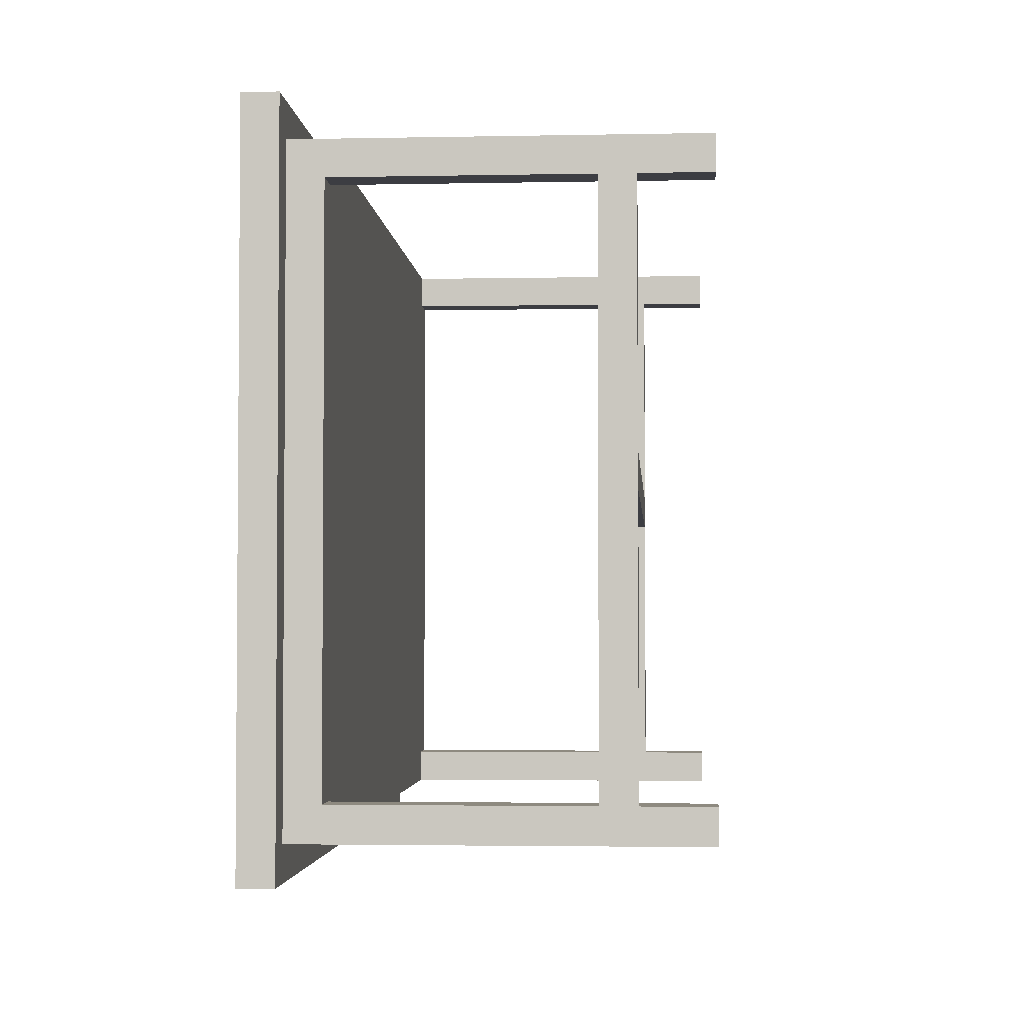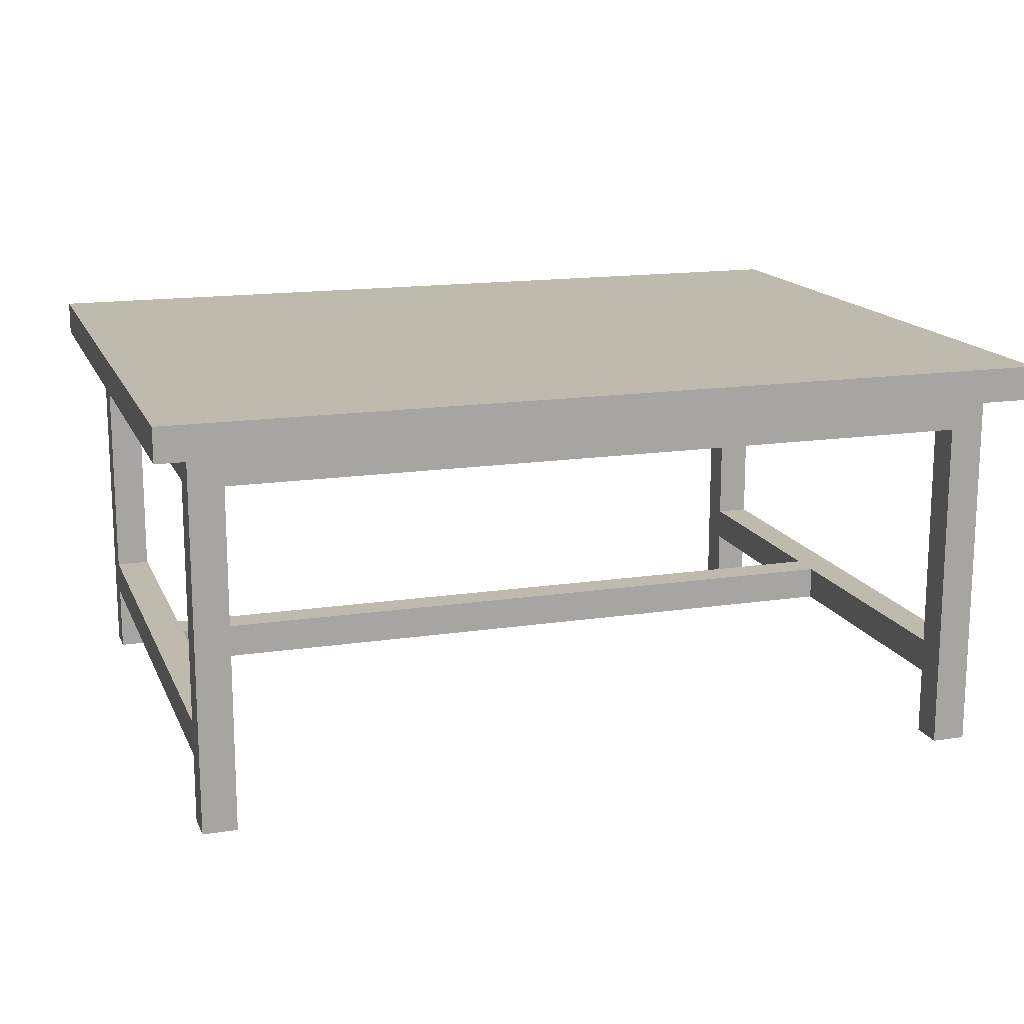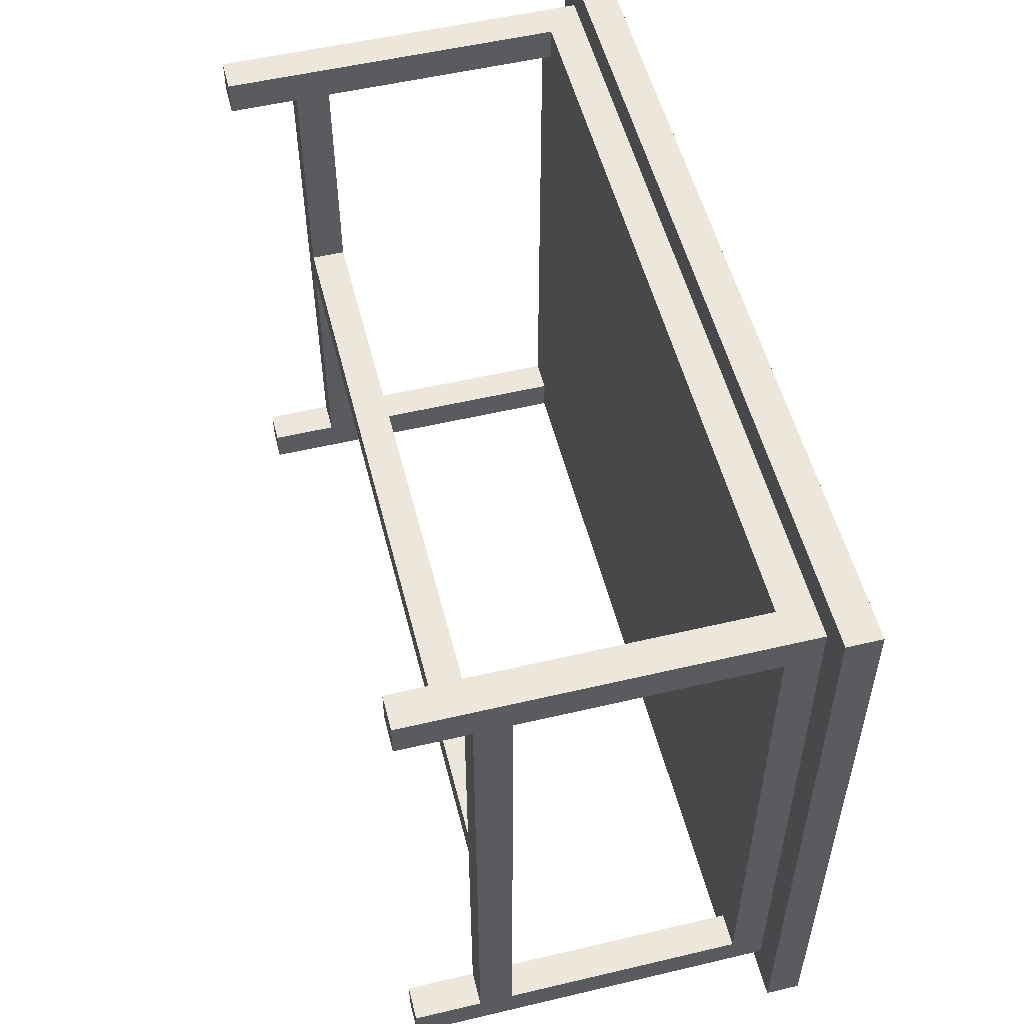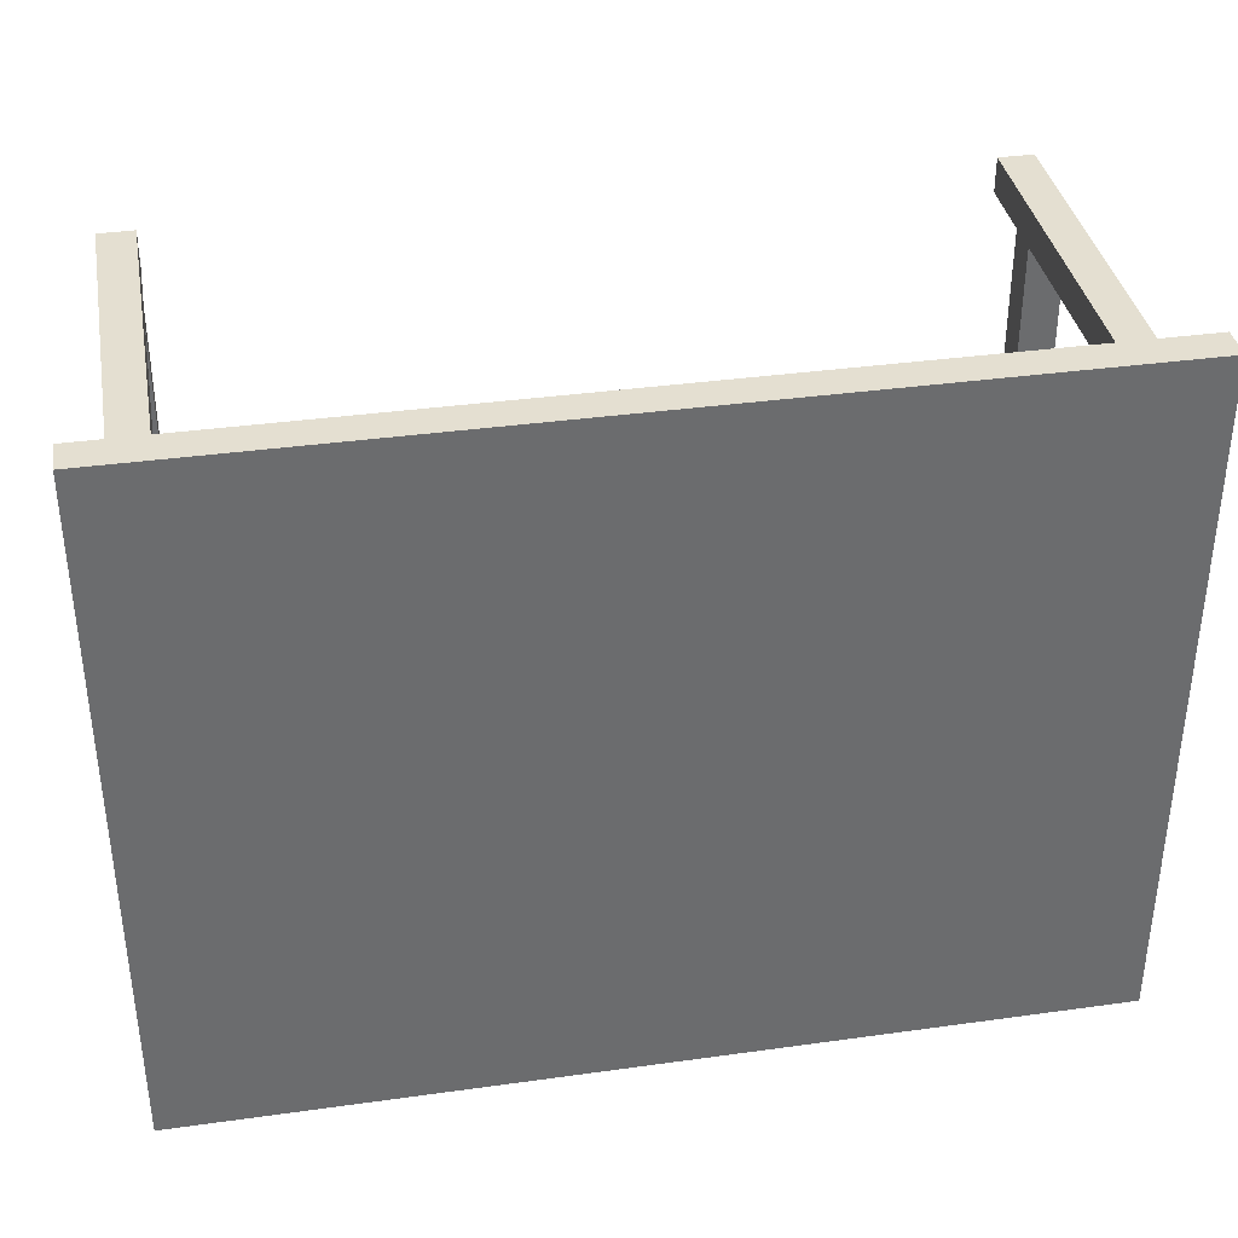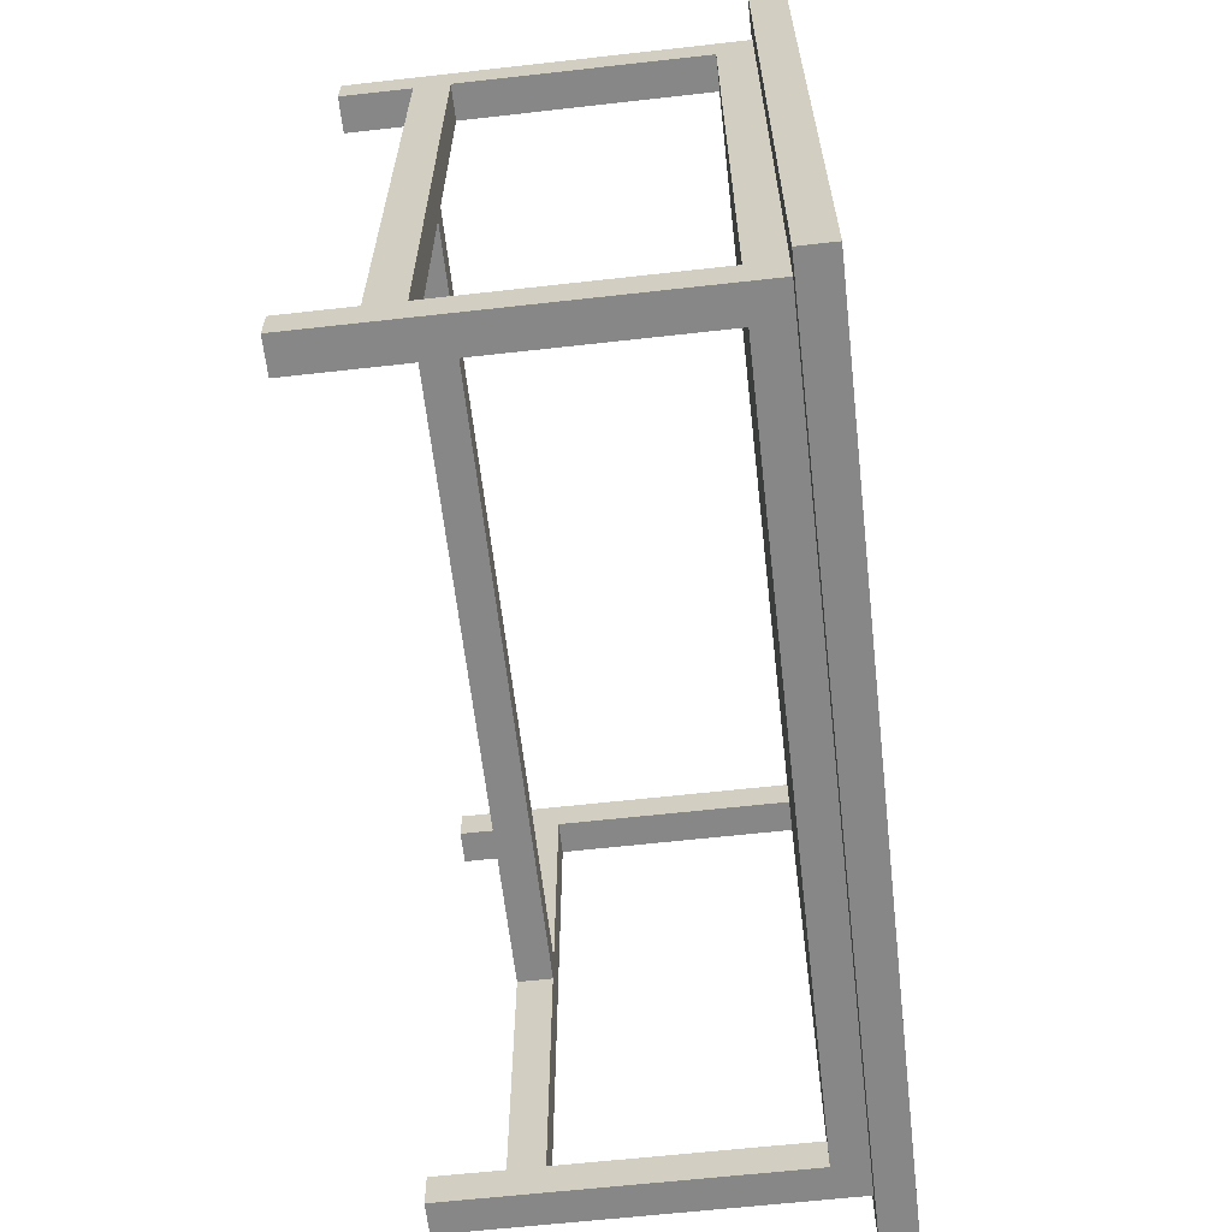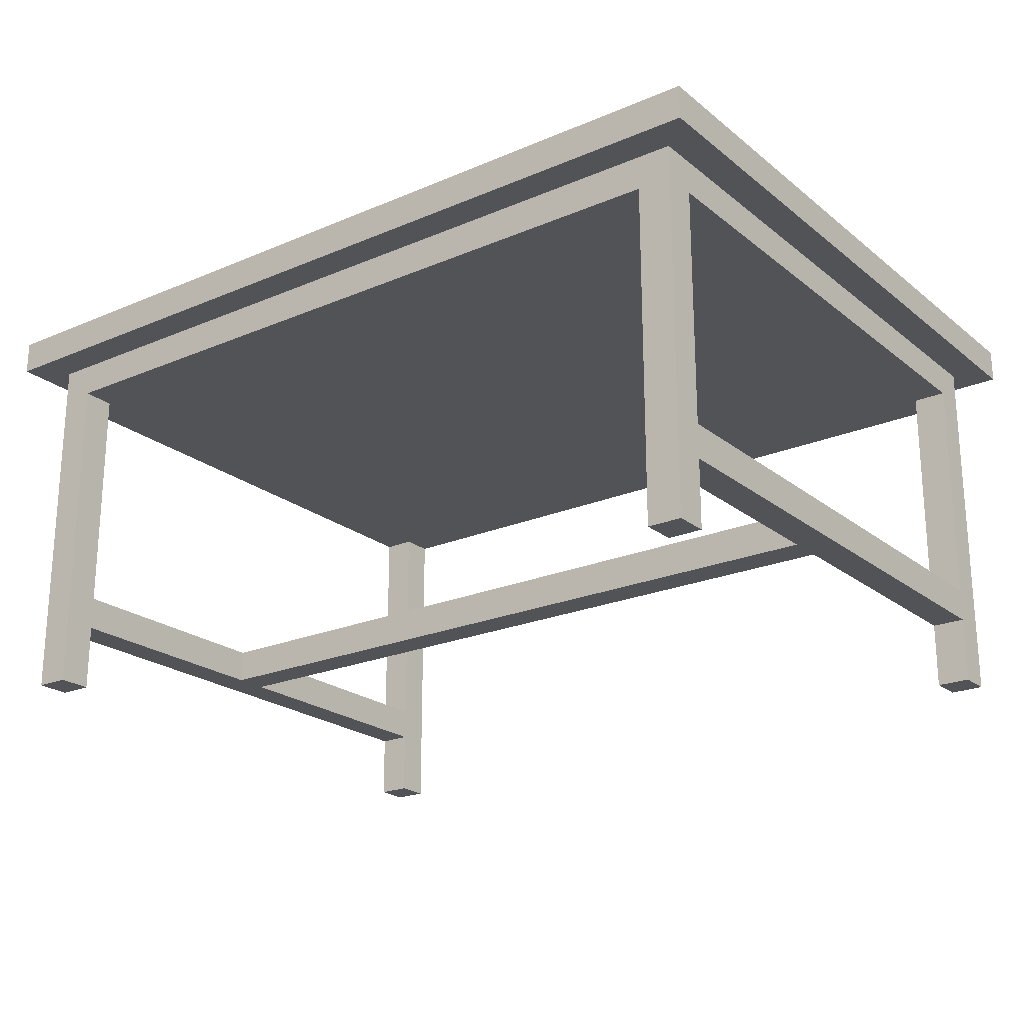
<metadata>
{"format":"obj","ext":"obj","renderer":"f3d","projection":"perspective","resolution":1024,"background":"white","views":[{"elev":-2.9,"azim":-86.1,"up":"+Z"},{"elev":15.4,"azim":162.2,"up":"+Y"},{"elev":53.7,"azim":75.9,"up":"+Z"},{"elev":36.8,"azim":169.8,"up":"+Z"},{"elev":-62.5,"azim":96.5,"up":"+Z"},{"elev":-22.1,"azim":36.5,"up":"+Y"}]}
</metadata>
<code>
o
v -1.3 1.1 0.9
v -1.3 1.1 -1.1
v -1.3 1.2 0.9
v -1.3 1.2 -1.1
v -1.2 0 0.8
v -1.2 0 0.7
v -1.2 0 -0.9
v -1.2 0 -1
v -1.2 0.2 0.7
v -1.2 0.2 -0.9
v -1.2 0.3 0.7
v -1.2 0.3 -0.9
v -1.2 1 0.7
v -1.2 1 -0.9
v -1.2 1.1 0.8
v -1.2 1.1 -1
v 1.1 0 0.8
v 1.1 0 0.7
v 1.1 0 -0.9
v 1.1 0 -1
v 1.1 0.2 0.7
v 1.1 0.2 0
v 1.1 0.2 -0.1
v 1.1 0.2 -0.9
v 1.1 0.3 0.7
v 1.1 0.3 0
v 1.1 0.3 -0.1
v 1.1 0.3 -0.9
v 1.1 1 0.8
v 1.1 1 0.7
v 1.1 1 -0.9
v 1.1 1 -1
v -1.1 0 0.8
v -1.1 0 0.7
v -1.1 0 -0.9
v -1.1 0 -1
v -1.1 0.2 0.7
v -1.1 0.2 0
v -1.1 0.2 -0.1
v -1.1 0.2 -0.9
v -1.1 0.3 0.7
v -1.1 0.3 0
v -1.1 0.3 -0.1
v -1.1 0.3 -0.9
v -1.1 1 0.8
v -1.1 1 0.7
v -1.1 1 -0.9
v -1.1 1 -1
v 1.2 0 0.8
v 1.2 0 0.7
v 1.2 0 -0.9
v 1.2 0 -1
v 1.2 0.2 0.7
v 1.2 0.2 -0.9
v 1.2 0.3 0.7
v 1.2 0.3 -0.9
v 1.2 1 0.7
v 1.2 1 -0.9
v 1.2 1.1 0.8
v 1.2 1.1 -1
v 1.3 1.1 0.9
v 1.3 1.1 -1.1
v 1.3 1.2 0.9
v 1.3 1.2 -1.1
v -1.3 1.1 0.9
v -1.3 1.2 0.9
v 1.3 1.1 0.9
v 1.3 1.2 0.9
v -1.2 0 0.8
v -1.2 1.1 0.8
v -1.1 0 0.8
v -1.1 1 0.8
v 1.1 0 0.8
v 1.1 1 0.8
v 1.2 0 0.8
v 1.2 1.1 0.8
v -1.1 0.2 0
v -1.1 0.3 0
v 1.1 0.2 0
v 1.1 0.3 0
v -1.2 0 -0.9
v -1.2 0.2 -0.9
v -1.2 0.3 -0.9
v -1.2 1 -0.9
v -1.1 0 -0.9
v -1.1 0.2 -0.9
v -1.1 0.3 -0.9
v -1.1 1 -0.9
v 1.1 0 -0.9
v 1.1 0.2 -0.9
v 1.1 0.3 -0.9
v 1.1 1 -0.9
v 1.2 0 -0.9
v 1.2 0.2 -0.9
v 1.2 0.3 -0.9
v 1.2 1 -0.9
v -1.2 0 0.7
v -1.2 0.2 0.7
v -1.2 0.3 0.7
v -1.2 1 0.7
v -1.1 0 0.7
v -1.1 0.2 0.7
v -1.1 0.3 0.7
v -1.1 1 0.7
v 1.1 0 0.7
v 1.1 0.2 0.7
v 1.1 0.3 0.7
v 1.1 1 0.7
v 1.2 0 0.7
v 1.2 0.2 0.7
v 1.2 0.3 0.7
v 1.2 1 0.7
v -1.1 0.2 -0.1
v -1.1 0.3 -0.1
v 1.1 0.2 -0.1
v 1.1 0.3 -0.1
v -1.2 0 -1
v -1.2 1.1 -1
v -1.1 0 -1
v -1.1 1 -1
v 1.1 0 -1
v 1.1 1 -1
v 1.2 0 -1
v 1.2 1.1 -1
v -1.3 1.1 -1.1
v -1.3 1.2 -1.1
v 1.3 1.1 -1.1
v 1.3 1.2 -1.1
v -1.2 0 0.8
v -1.1 0 0.8
v 1.1 0 0.8
v 1.2 0 0.8
v -1.2 0 0.7
v -1.1 0 0.7
v 1.1 0 0.7
v 1.2 0 0.7
v -1.2 0 -0.9
v -1.1 0 -0.9
v 1.1 0 -0.9
v 1.2 0 -0.9
v -1.2 0 -1
v -1.1 0 -1
v 1.1 0 -1
v 1.2 0 -1
v -1.2 0.2 0.7
v -1.1 0.2 0.7
v 1.1 0.2 0.7
v 1.2 0.2 0.7
v -1.1 0.2 0
v 1.1 0.2 0
v -1.1 0.2 -0.1
v 1.1 0.2 -0.1
v -1.2 0.2 -0.9
v -1.1 0.2 -0.9
v 1.1 0.2 -0.9
v 1.2 0.2 -0.9
v -1.1 1 0.8
v 1.1 1 0.8
v -1.2 1 0.7
v -1.1 1 0.7
v 1.1 1 0.7
v 1.2 1 0.7
v -1.2 1 -0.9
v -1.1 1 -0.9
v 1.1 1 -0.9
v 1.2 1 -0.9
v -1.1 1 -1
v 1.1 1 -1
v -1.3 1.1 0.9
v 1.3 1.1 0.9
v -1.2 1.1 0.8
v 1.2 1.1 0.8
v -1.2 1.1 -1
v 1.2 1.1 -1
v -1.3 1.1 -1.1
v 1.3 1.1 -1.1
v -1.2 0.3 0.7
v -1.1 0.3 0.7
v 1.1 0.3 0.7
v 1.2 0.3 0.7
v -1.1 0.3 0
v 1.1 0.3 0
v -1.1 0.3 -0.1
v 1.1 0.3 -0.1
v -1.2 0.3 -0.9
v -1.1 0.3 -0.9
v 1.1 0.3 -0.9
v 1.2 0.3 -0.9
v -1.3 1.2 0.9
v 1.3 1.2 0.9
v -1.3 1.2 -1.1
v 1.3 1.2 -1.1
f 3 2 1
f 4 2 3
f 9 6 5
f 10 8 7
f 11 9 5
f 11 10 9
f 12 8 10
f 12 10 11
f 13 11 5
f 14 8 12
f 15 13 5
f 15 14 13
f 16 8 14
f 16 14 15
f 21 18 17
f 24 20 19
f 25 22 21
f 25 21 17
f 26 22 25
f 27 24 23
f 28 20 24
f 28 24 27
f 29 25 17
f 30 25 29
f 31 20 28
f 32 20 31
f 33 34 37
f 35 36 40
f 37 38 41
f 33 37 41
f 41 38 42
f 39 40 43
f 40 36 44
f 43 40 44
f 33 41 45
f 45 41 46
f 44 36 47
f 47 36 48
f 49 50 53
f 51 52 54
f 49 53 55
f 53 54 55
f 54 52 56
f 55 54 56
f 49 55 57
f 56 52 58
f 49 57 59
f 57 58 59
f 58 52 60
f 59 58 60
f 61 62 63
f 63 62 64
f 67 66 65
f 68 66 67
f 71 70 69
f 72 70 71
f 74 70 72
f 75 74 73
f 76 70 74
f 76 74 75
f 79 78 77
f 80 78 79
f 85 82 81
f 86 82 85
f 87 84 83
f 88 84 87
f 93 90 89
f 94 90 93
f 95 92 91
f 96 92 95
f 97 98 101
f 101 98 102
f 99 100 103
f 103 100 104
f 105 106 109
f 109 106 110
f 107 108 111
f 111 108 112
f 113 114 115
f 115 114 116
f 117 118 119
f 119 118 120
f 120 118 122
f 121 122 123
f 122 118 124
f 123 122 124
f 125 126 127
f 127 126 128
f 133 130 129
f 134 130 133
f 135 132 131
f 136 132 135
f 141 138 137
f 142 138 141
f 143 140 139
f 144 140 143
f 149 146 145
f 150 148 147
f 151 149 145
f 151 150 149
f 152 148 150
f 152 150 151
f 153 151 145
f 154 151 153
f 155 148 152
f 156 148 155
f 160 158 157
f 161 158 160
f 163 160 159
f 163 162 161
f 163 161 160
f 164 162 163
f 165 162 164
f 166 162 165
f 167 165 164
f 168 165 167
f 171 170 169
f 172 170 171
f 173 171 169
f 174 170 172
f 175 173 169
f 175 174 173
f 176 170 174
f 176 174 175
f 177 178 181
f 179 180 182
f 177 181 183
f 181 182 183
f 182 180 184
f 183 182 184
f 177 183 185
f 185 183 186
f 184 180 187
f 187 180 188
f 189 190 191
f 191 190 192

</code>
